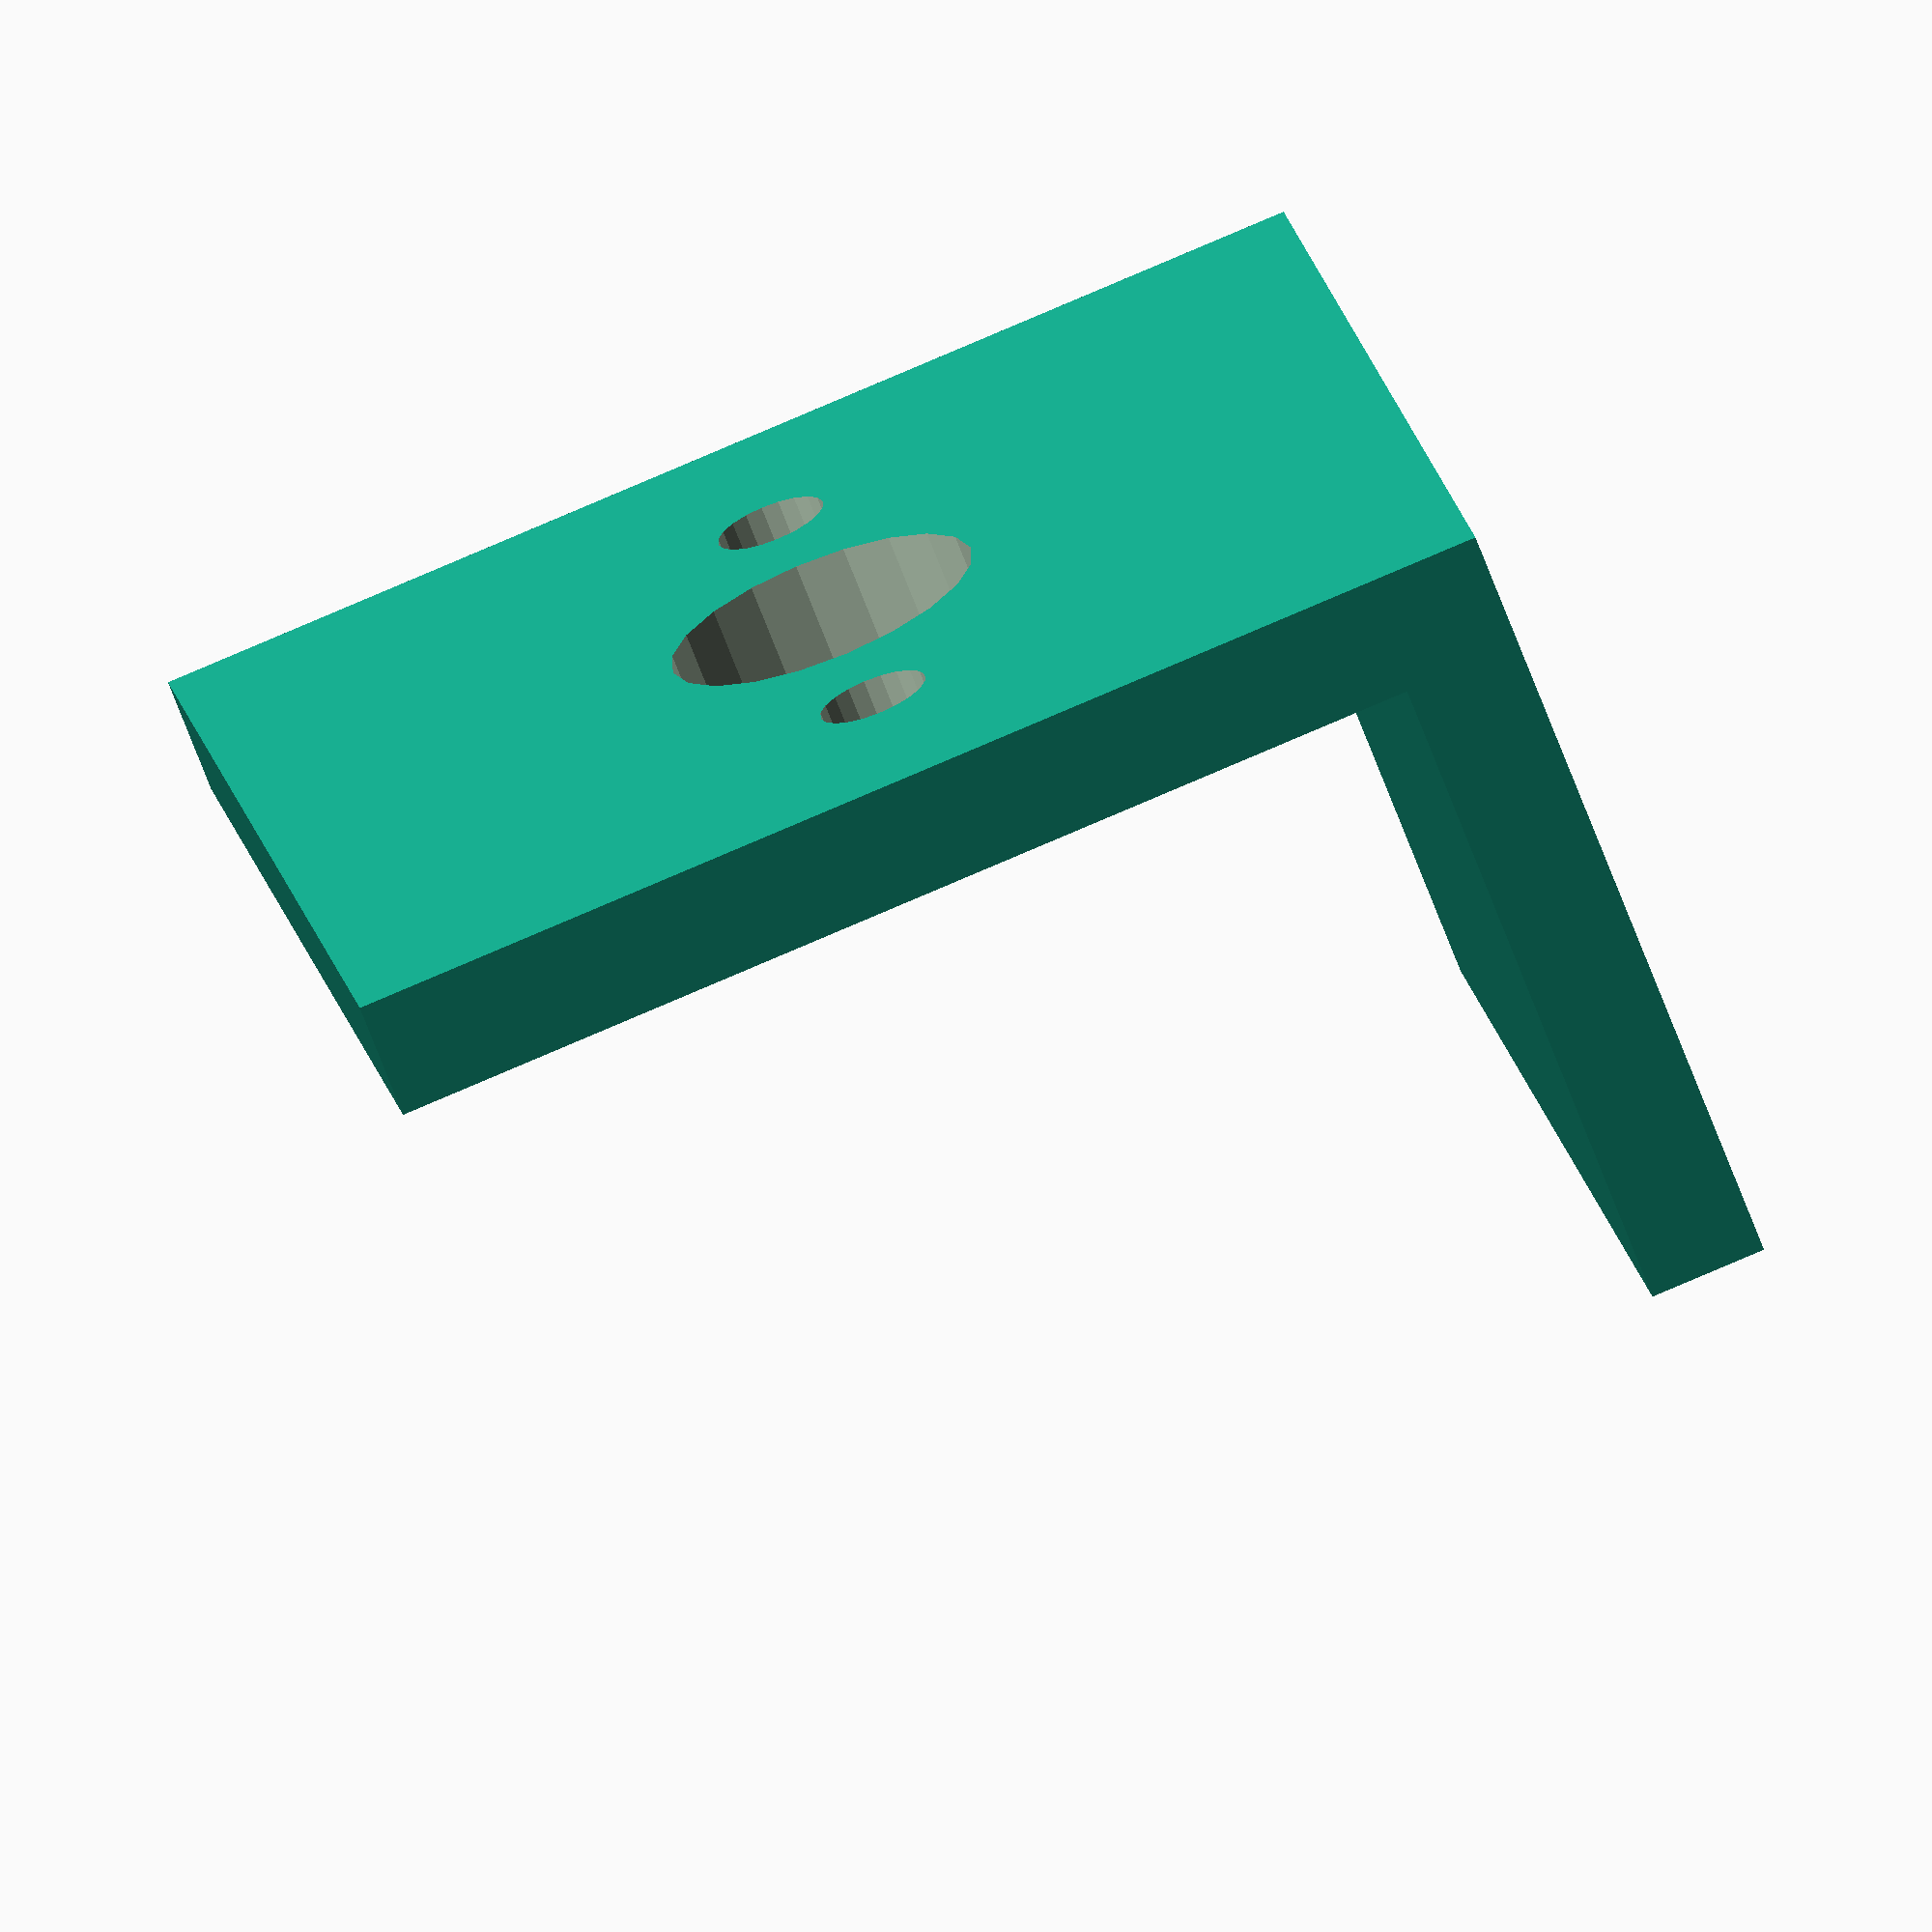
<openscad>



difference(){
    cube([30,3,30]);

    translate([15,5,15]){
        rotate([90,0,0]){
            cylinder(10,4,4, $fn=20);
        }
    }
    
    translate([7,5,15]){
        rotate([90,0,0]){
            cylinder(10,1.4,1.4, $fn=20);
        }
    }

    translate([23,5,15]){
        rotate([90,0,0]){
            cylinder(10,1.4,1.4, $fn=20);
        }
    }


}


cube([30,20,3]);
</openscad>
<views>
elev=276.4 azim=113.9 roll=67.0 proj=o view=wireframe
</views>
